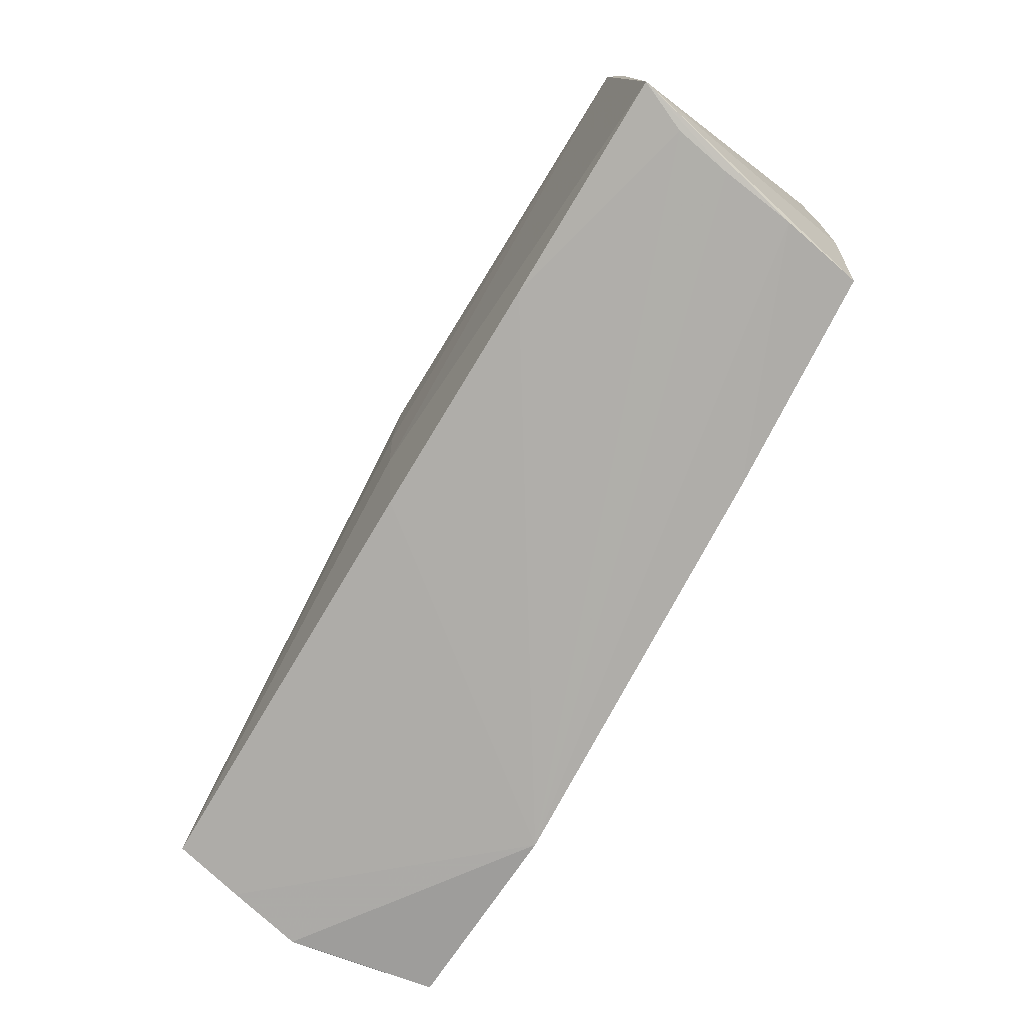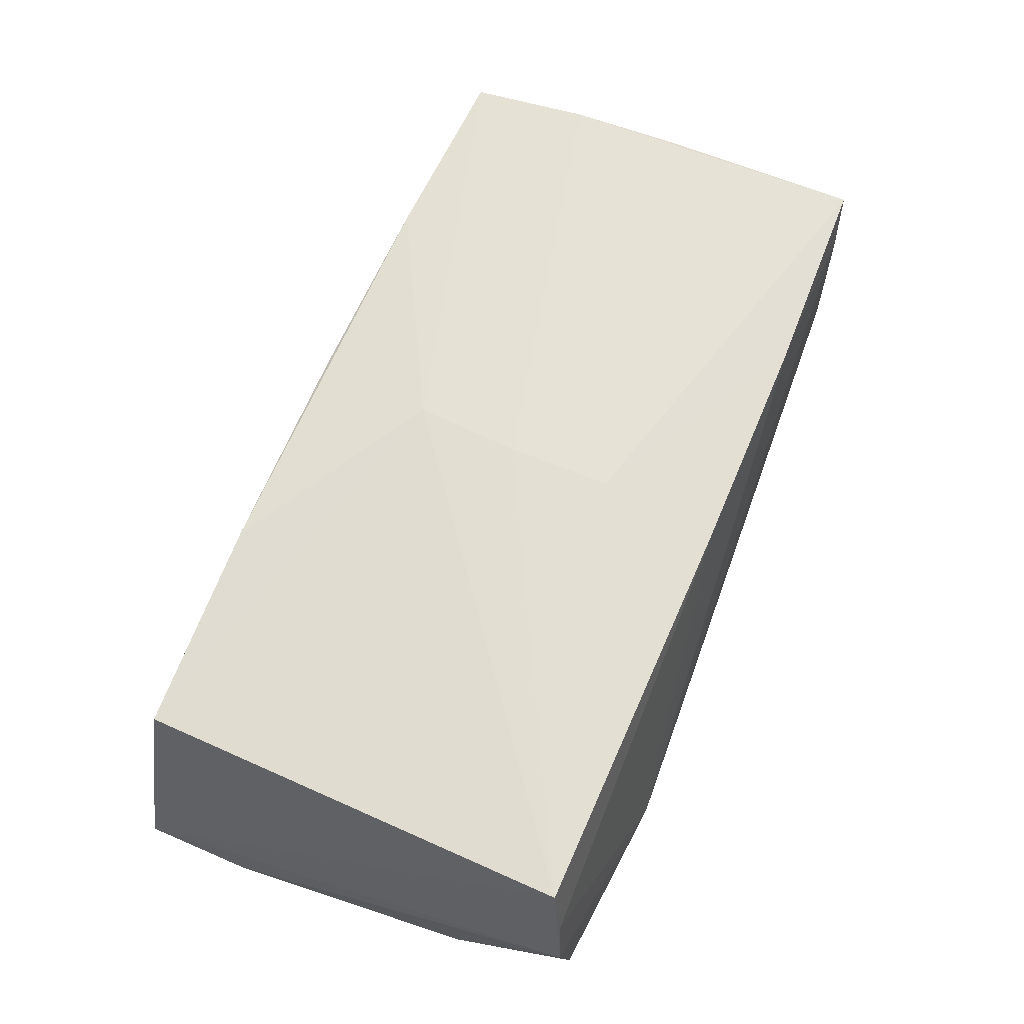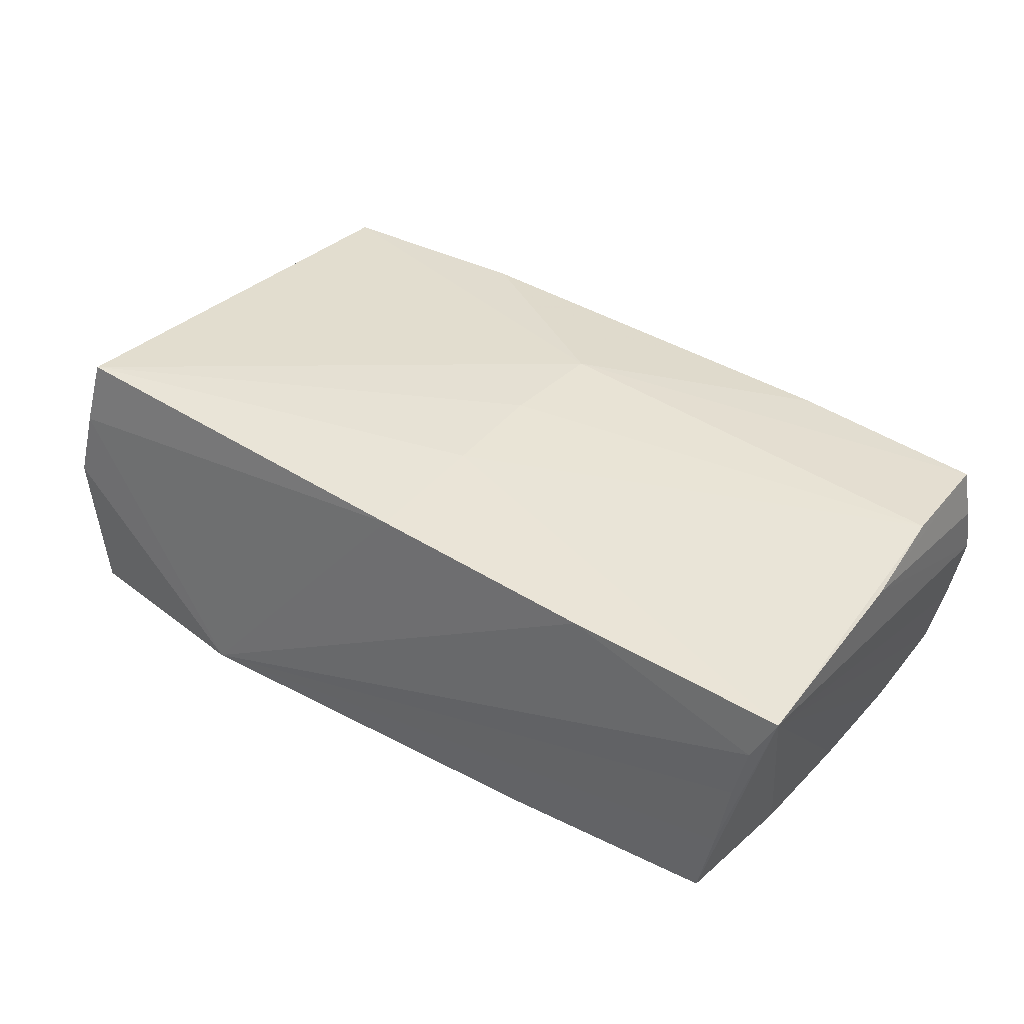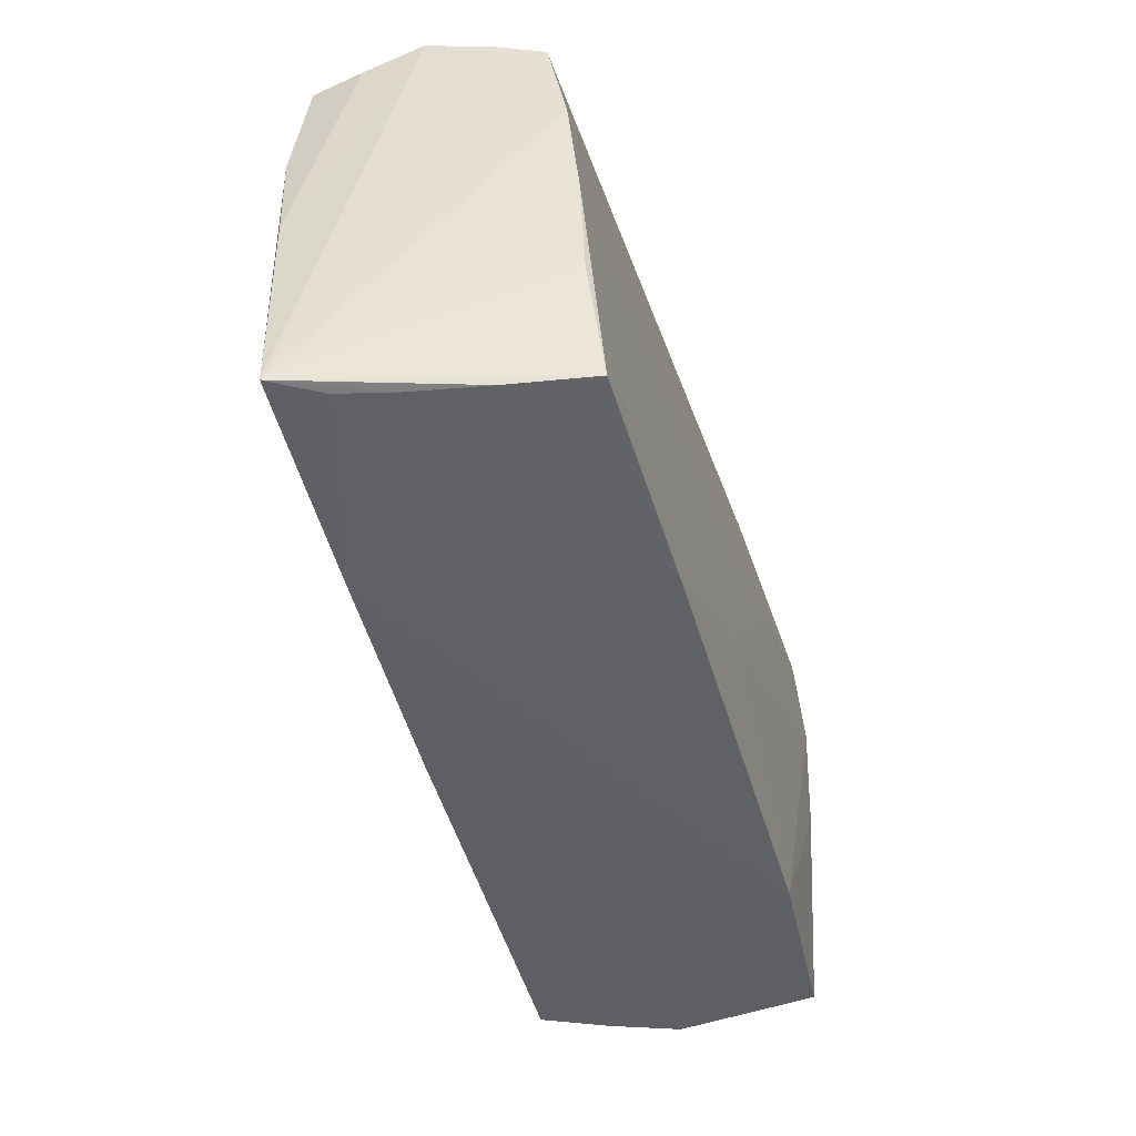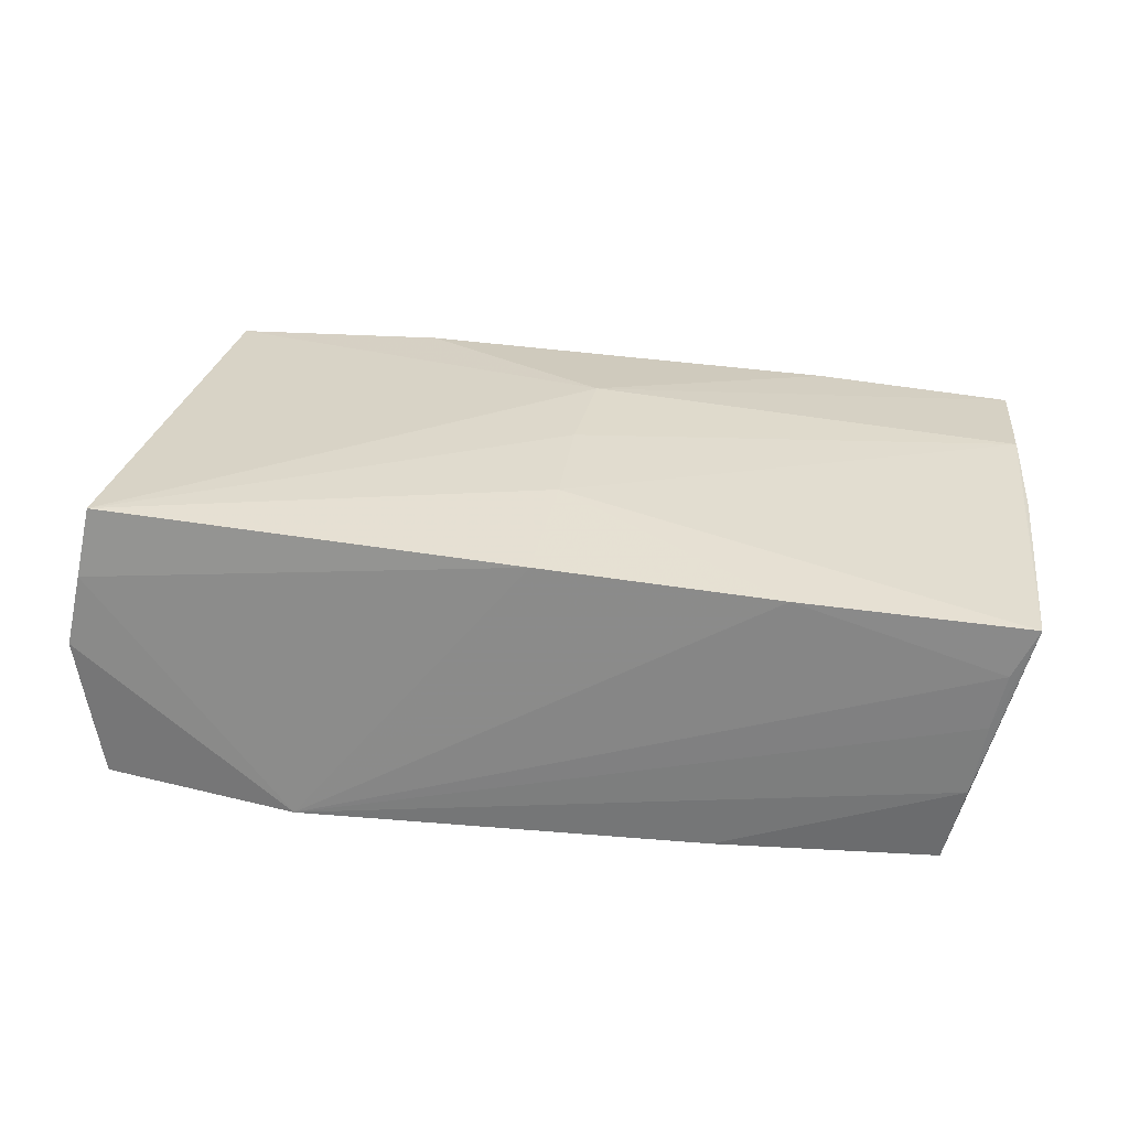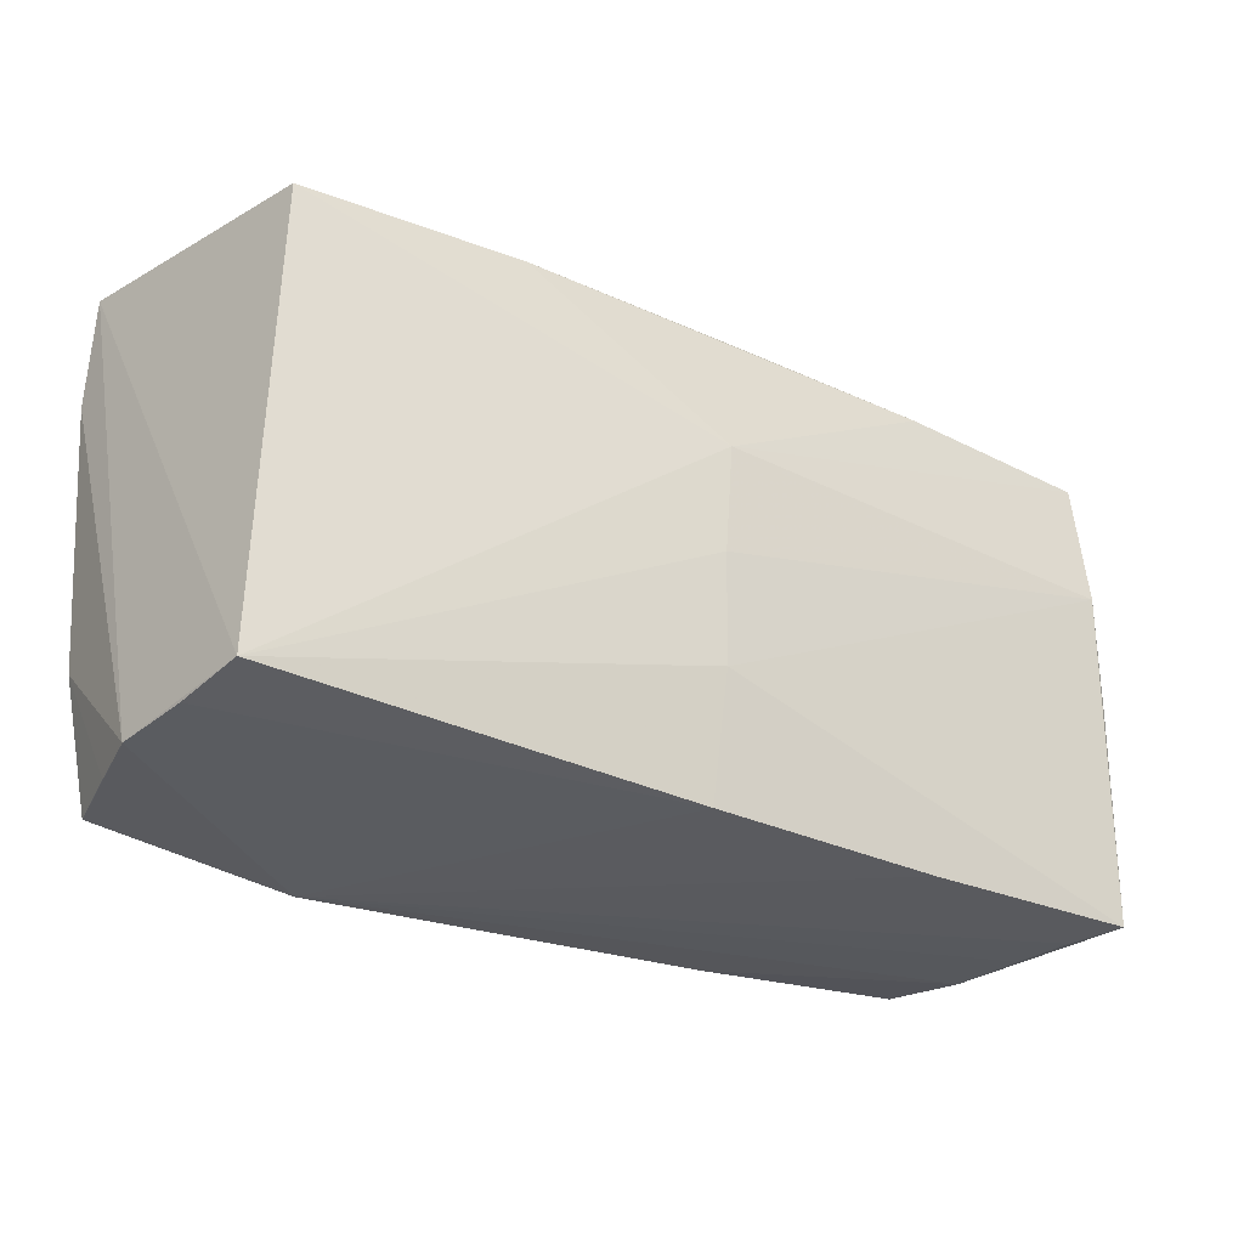
<metadata>
{"format":"obj","ext":"obj","renderer":"f3d","projection":"perspective","resolution":1024,"background":"white","views":[{"elev":-76.1,"azim":61.5,"up":"+Y"},{"elev":67.3,"azim":-68.4,"up":"+Z"},{"elev":38.4,"azim":35.4,"up":"+Z"},{"elev":-46.9,"azim":106.1,"up":"+Y"},{"elev":31.4,"azim":8.6,"up":"+Z"},{"elev":-27.6,"azim":-32.2,"up":"+Y"}]}
</metadata>
<code>
v -0.051 -0.02661 0.001464
v 0.001421 -0.02607 0.01599
v 0.02977 0.02662 0.01491
v 0.05045 -0.0003348 -0.01493
v 0.003192 0.01303 0.01789
v -0.045 0.02757 0.01547
v 0.04956 -0.01346 -0.01523
v 0.0289 -0.02665 0.01467
v 0.05208 -0.02712 0.007903
v -0.0251 0.03019 -0.01511
v 0.05126 0.012 -0.01392
v 0.002235 0.0006485 0.01794
v 0.00232 -0.01174 0.01753
v -0.0477 -0.02425 0.01793
v -0.01989 0.02783 0.01611
v -0.04923 -0.02567 0.009894
v -0.05251 0.01748 -0.01706
v -0.05223 0.03019 -0.0162
v 0.05068 -0.02744 0.001437
v -0.02874 0.01649 -0.01686
v -0.02554 -0.02965 -0.01706
v 0.0533 0.011 0.01529
v 0.006278 0.02761 0.01508
v 0.05269 0.0257 -0.006162
v 0.04722 -0.02714 -0.01646
v 0.05364 0.02555 0.007952
v 0.0548 -0.02649 0.01348
v -0.002858 -0.01242 -0.01706
v -0.05097 -0.01279 -0.01569
v 0.05429 -0.00177 0.01433
v 0.05264 0.02527 0.0139
v 0.0493 -0.02773 -0.00702
v 0.05179 0.02328 -0.01193
v 0.0536 0.02792 0.001187
v -0.04972 -0.02687 -0.0064
v 0.02205 -0.02833 -0.01691
v -0.05133 0.00225 -0.01668
v -0.04818 -0.02722 -0.01532
f 27 32 25
f 12 14 13
f 11 33 27
f 36 32 21
f 36 25 32
f 21 28 36
f 36 28 25
f 34 30 27
f 18 14 6
f 6 15 18
f 5 14 12
f 5 6 14
f 15 6 5
f 2 13 14
f 17 28 21
f 1 38 21
f 1 14 18
f 18 17 1
f 21 32 19
f 19 9 21
f 19 32 27
f 27 9 19
f 33 11 10
f 18 15 10
f 27 25 7
f 27 33 24
f 24 34 27
f 33 10 24
f 24 10 34
f 27 13 8
f 13 2 8
f 8 9 27
f 21 9 8
f 8 2 21
f 21 38 37
f 37 17 21
f 25 28 20
f 28 17 20
f 20 17 18
f 18 10 20
f 20 10 11
f 21 2 16
f 16 1 21
f 16 2 14
f 14 1 16
f 23 10 15
f 34 10 23
f 30 34 26
f 26 31 30
f 34 31 26
f 30 31 22
f 22 31 5
f 22 5 12
f 12 13 22
f 27 30 22
f 22 13 27
f 38 1 35
f 29 1 17
f 17 37 29
f 29 35 1
f 29 37 38
f 38 35 29
f 25 20 4
f 4 20 11
f 4 7 25
f 4 11 27
f 27 7 4
f 3 31 34
f 34 23 3
f 3 23 15
f 15 5 3
f 5 31 3

</code>
